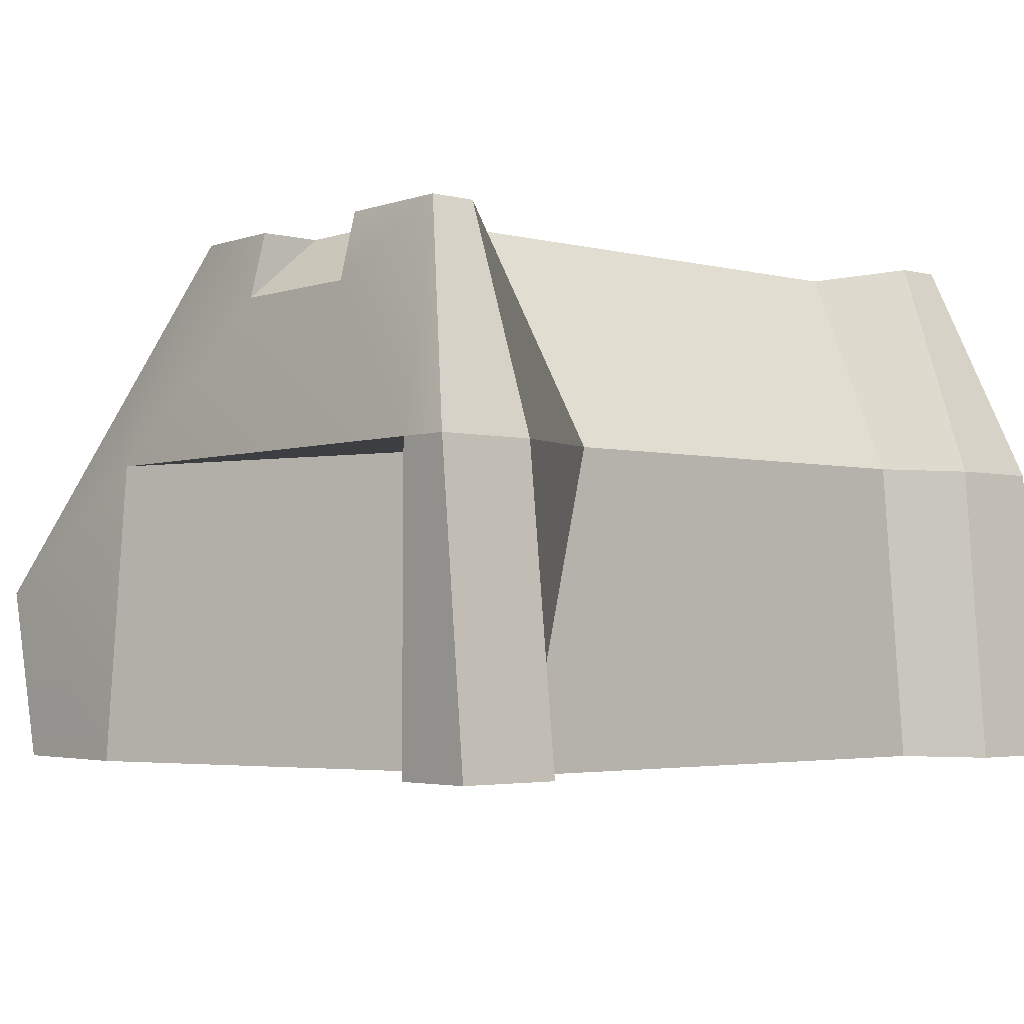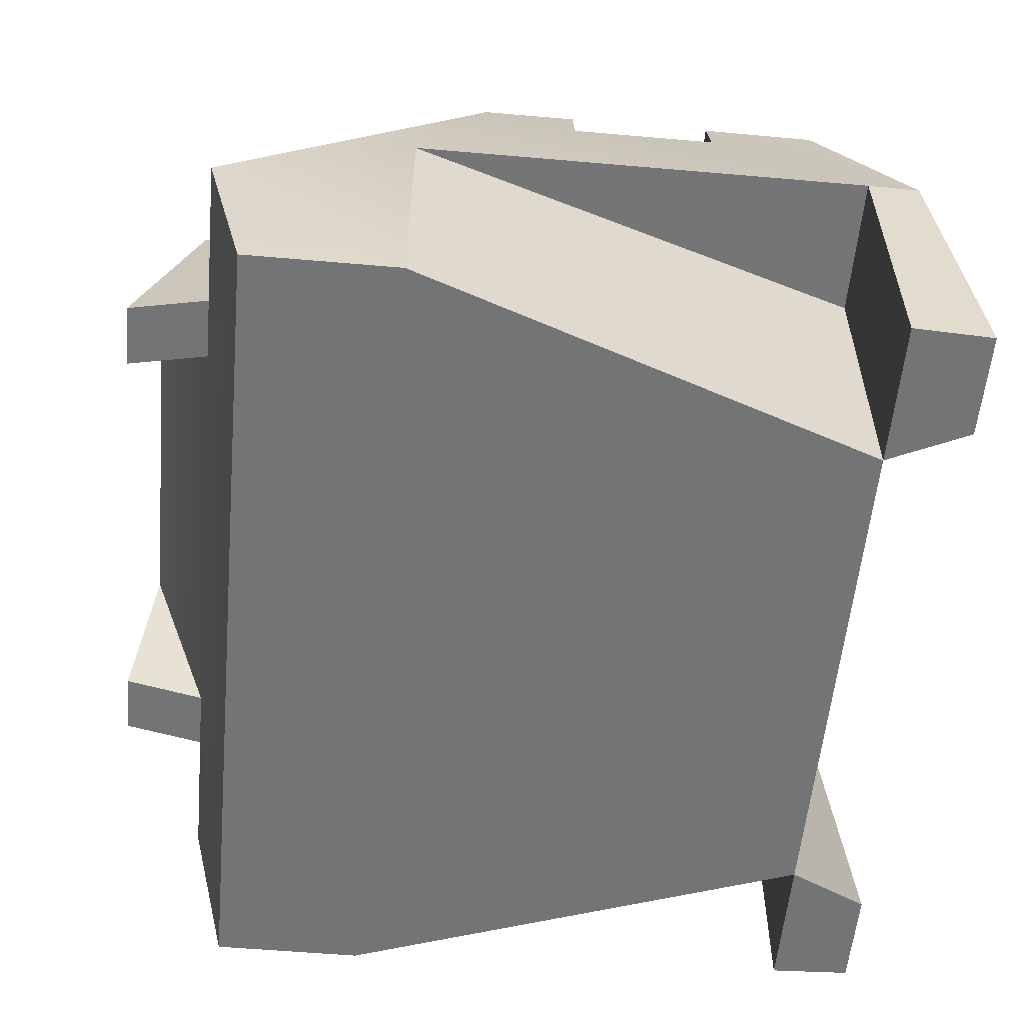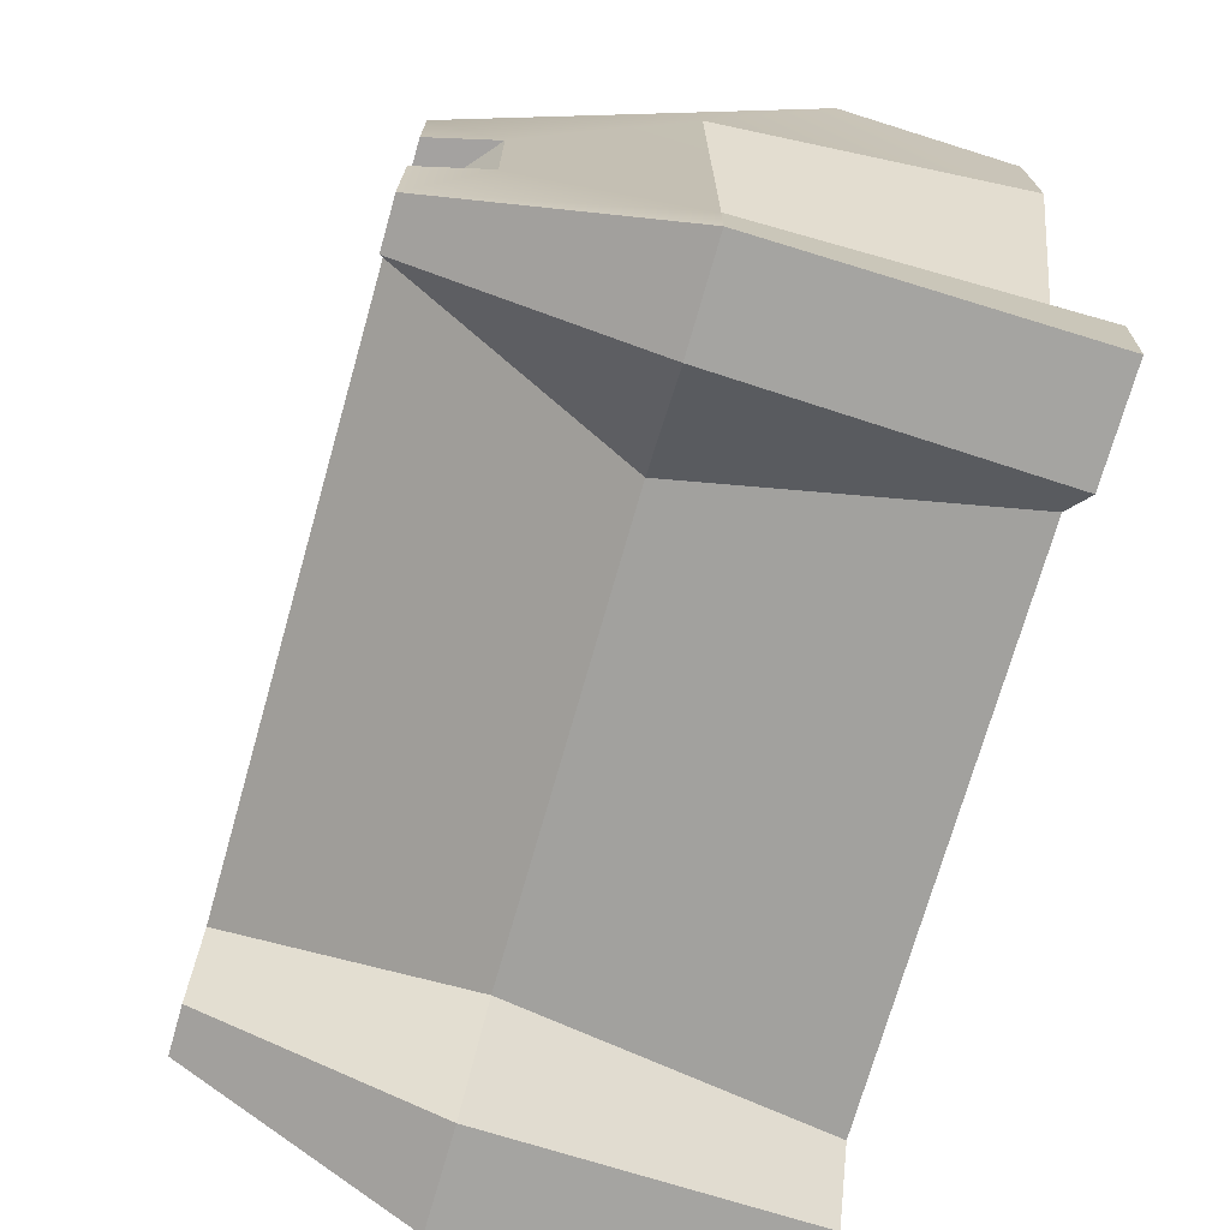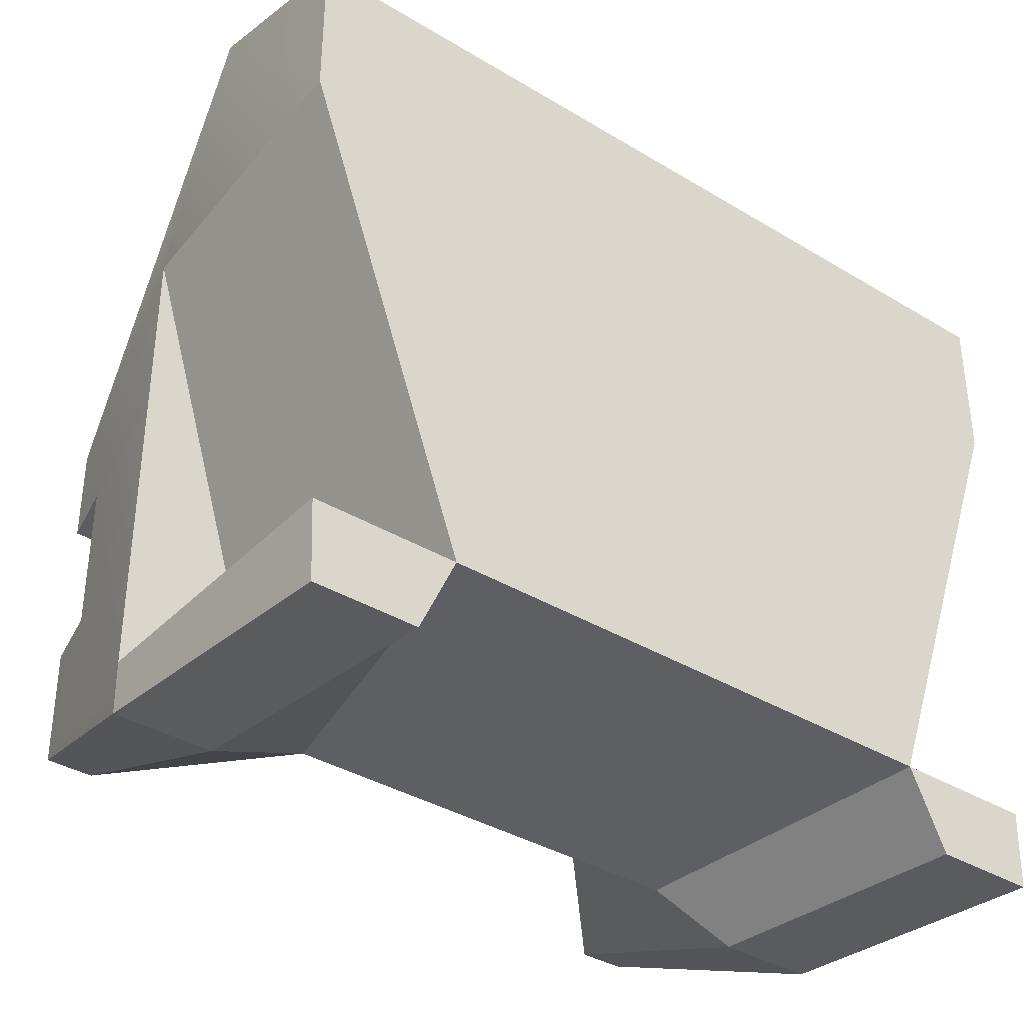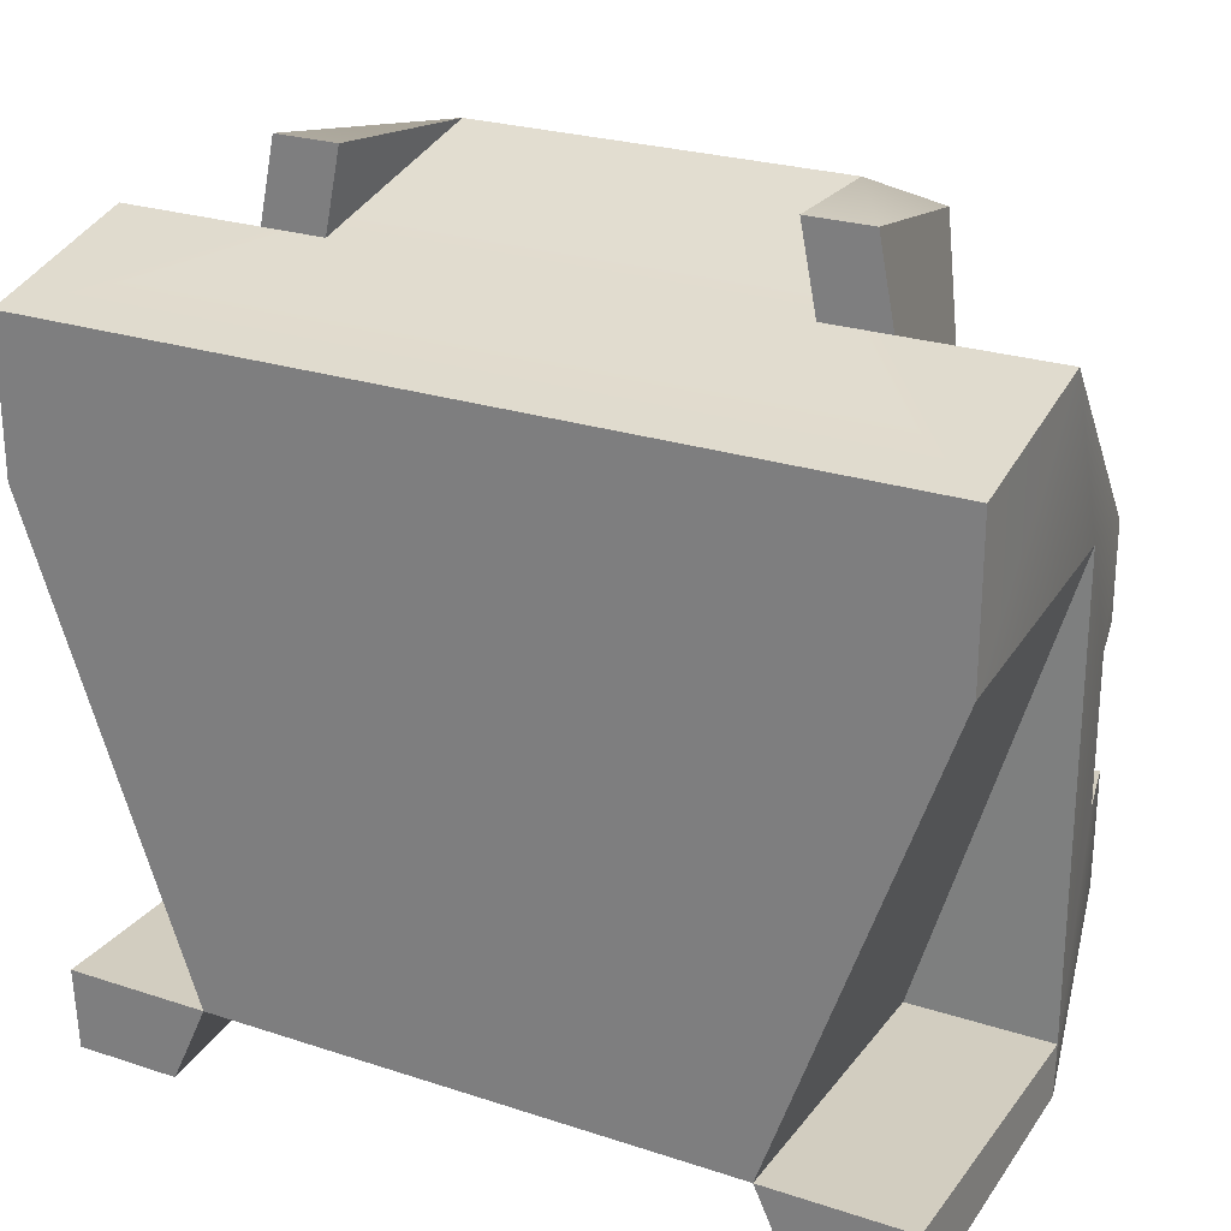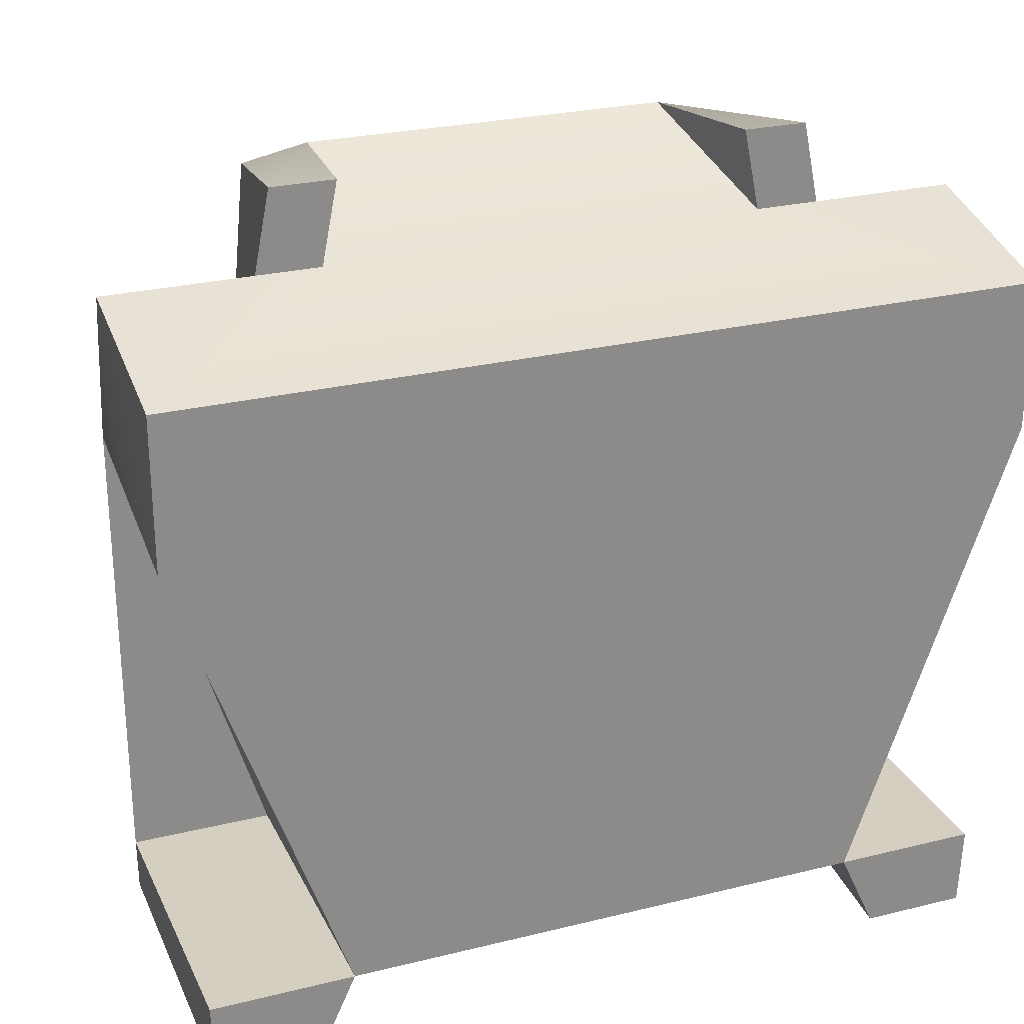
<metadata>
{"format":"obj","ext":"obj","renderer":"f3d","projection":"perspective","resolution":1024,"background":"white","views":[{"elev":-3.2,"azim":139.4,"up":"+Y"},{"elev":-56.4,"azim":84.8,"up":"+Y"},{"elev":-72.5,"azim":-105.9,"up":"+Z"},{"elev":-36.8,"azim":-38.1,"up":"+Z"},{"elev":24.9,"azim":28.2,"up":"+Z"},{"elev":26.1,"azim":-21.3,"up":"+Z"}]}
</metadata>
<code>
g FlameTurret_CustomizePart_CorpsePart
v -0.389 0.6276 -0.3454
v -0.389 0.9139 -0.2438
v -0.4484 0.9139 -0.2438
v -0.5159 0.6276 -0.3454
v -0.3822 0.2452 -0.3796
v -0.389 0.6276 -0.3454
v -0.5159 0.6276 -0.3454
v -0.5136 0.2452 -0.3796
v -0.5136 0.2452 -0.3796
v -0.5159 0.6276 -0.3454
v -0.5168 0.6276 -0.2784
v -0.5179 0.2452 -0.2784
v -0.5168 0.6276 -0.2784
v -0.5159 0.6276 -0.3454
v -0.4484 0.9139 -0.2438
v -0.4697 0.8291 -0.09487
v -0.4492 0.9139 -0.09523
v -0.5427 0.2452 0.311
v -0.5168 0.6276 0.3107
v -0.5427 0.465 0.5556
v -0.5427 0.2452 0.5017
v -0.5427 0.465 0.5556
v -0.4492 0.9139 0.2166
v -0.3113 0.7806 0.3197
v -0.3594 0.465 0.5556
v -0.4484 0.9139 -0.2438
v -0.389 0.9139 -0.2438
v -0.3703 0.9139 -0.09523
v -0.4492 0.9139 -0.09523
v -0.3594 0.465 0.5556
v -0.3113 0.7806 0.3197
v -0.2908 0.7622 0.5914
v -0.3389 0.4657 0.6583
v -0.2784 0.465 0.5556
v -0.3594 0.465 0.5556
v -0.3389 0.4657 0.6583
v -0.2579 0.4657 0.6583
v -0.2685 0.6273 -0.3041
v -0.3703 0.9139 -0.09523
v -0.389 0.9139 -0.2438
v -0.389 0.6276 -0.3454
v -0.371 0.9139 0.09439
v -0.3703 0.9139 -0.09523
v 0.3704 0.9139 -0.09523
v 0.371 0.9139 0.09439
v -0.389 0.6276 -0.3454
v -0.3822 0.2452 -0.3796
v -0.3358 0.2452 -0.2784
v -0.2685 0.6273 -0.3041
v -0.4696 0.8297 0.0949
v -0.5168 0.6276 -0.2784
v -0.5168 0.6276 0.3107
v -0.3361 0.6269 -0.2784
v -0.2908 0.7622 0.5914
v -0.3113 0.7806 0.3197
v -0.1728 0.7808 0.4545
v -0.1722 0.7622 0.5914
v 0.2328 0.6672 0.6397
v -0.2328 0.6672 0.6397
v -0.1721 0.71 0.6179
v 0.1721 0.71 0.6179
v -0.2784 0.465 0.5556
v -0.2328 0.6672 0.6397
v 0.2328 0.6672 0.6397
v 0.2784 0.465 0.5556
v -0.2908 0.7622 0.5914
v -0.1722 0.7622 0.5914
v -0.2579 0.4657 0.6583
v -0.2328 0.6672 0.6397
v -0.2784 0.465 0.5556
v -0.2328 0.6672 0.6397
v -0.2579 0.4657 0.6583
v -0.3389 0.4657 0.6583
v -0.2908 0.7622 0.5914
v 0.3594 0.465 0.5556
v 0.5427 0.2452 0.5017
v 0.3113 0.7806 0.3197
v 0.1728 0.7808 0.4545
v -0.2685 0.6273 -0.3041
v -0.3358 0.2452 -0.2784
v 0.3358 0.2452 -0.2784
v 0.2685 0.6273 -0.3041
v 0.3704 0.9139 -0.09523
v -0.3703 0.9139 -0.09523
v -0.2685 0.6273 -0.3041
v 0.2685 0.6273 -0.3041
v -0.4492 0.9139 0.09439
v -0.371 0.9139 0.09439
v -0.4492 0.9139 0.2166
v -0.3358 0.2452 -0.2784
v -0.5179 0.2452 -0.2784
v -0.5168 0.6276 -0.2784
v -0.3361 0.6269 -0.2784
v -0.3822 0.2452 -0.3796
v -0.5136 0.2452 -0.3796
v -0.5179 0.2452 -0.2784
v -0.3358 0.2452 -0.2784
v -0.3358 0.2452 -0.2784
v -0.3361 0.6269 -0.2784
v -0.5168 0.6276 0.3107
v -0.5427 0.2452 0.311
v 0.3594 0.465 0.5556
v 0.3389 0.4657 0.6583
v 0.2908 0.7622 0.5914
v 0.3113 0.7806 0.3197
v 0.2784 0.465 0.5556
v 0.2579 0.4657 0.6583
v 0.3389 0.4657 0.6583
v 0.3594 0.465 0.5556
v 0.389 0.9139 -0.2438
v 0.3704 0.9139 -0.09523
v 0.2685 0.6273 -0.3041
v 0.389 0.6276 -0.3454
v 0.3358 0.2452 -0.2784
v 0.3822 0.2452 -0.3796
v 0.389 0.6276 -0.3454
v 0.2685 0.6273 -0.3041
v 0.2908 0.7622 0.5914
v 0.1722 0.7622 0.5914
v 0.1722 0.7622 0.5914
v 0.2908 0.7622 0.5914
v 0.3389 0.4657 0.6583
v 0.2579 0.4657 0.6583
v 0.2328 0.6672 0.6397
v 0.2908 0.7622 0.5914
v 0.5168 0.6276 -0.2784
v 0.5168 0.6276 0.3107
v 0.4695 0.8297 0.0949
v 0.4697 0.8291 -0.09487
v 0.5168 0.6276 -0.2784
v 0.3361 0.6269 -0.2784
v 0.5168 0.6276 0.3107
v 0.371 0.9139 0.09439
v 0.4493 0.9139 0.2166
v 0.4493 0.9139 0.2166
v 0.3113 0.7806 0.3197
v 0.3822 0.2452 -0.3796
v 0.5136 0.2452 -0.3796
v 0.5159 0.6276 -0.3454
v 0.389 0.6276 -0.3454
v 0.5427 0.465 0.5556
v 0.3594 0.465 0.5556
v 0.4484 0.9139 -0.2438
v 0.4493 0.9139 -0.09523
v 0.3704 0.9139 -0.09523
v 0.389 0.9139 -0.2438
v 0.4493 0.9139 0.09439
v 0.3822 0.2452 -0.3796
v 0.3358 0.2452 -0.2784
v 0.5179 0.2452 -0.2784
v 0.5136 0.2452 -0.3796
v -0.3358 0.2452 -0.2784
v -0.5427 0.2452 0.311
v 0.5427 0.2452 0.311
v 0.3358 0.2452 -0.2784
v 0.5427 0.2452 0.5017
v -0.5427 0.2452 0.5017
v 0.5136 0.2452 -0.3796
v 0.5179 0.2452 -0.2784
v 0.5168 0.6276 -0.2784
v 0.5159 0.6276 -0.3454
v 0.5427 0.465 0.5556
v 0.4493 0.9139 0.2166
v 0.5168 0.6276 -0.2784
v 0.5179 0.2452 -0.2784
v 0.3358 0.2452 -0.2784
v 0.3361 0.6269 -0.2784
v 0.3358 0.2452 -0.2784
v 0.5427 0.2452 0.311
v 0.5168 0.6276 0.3107
v 0.3361 0.6269 -0.2784
v 0.389 0.9139 -0.2438
v 0.389 0.6276 -0.3454
v 0.5159 0.6276 -0.3454
v 0.4484 0.9139 -0.2438
v 0.4484 0.9139 -0.2438
v 0.5159 0.6276 -0.3454
v 0.4493 0.9139 -0.09523
v 0.2784 0.465 0.5556
v 0.2328 0.6672 0.6397
v 0.2579 0.4657 0.6583
v -0.4492 0.9139 0.2166
v -0.4492 0.9139 0.09439
v 0.5427 0.2452 0.311
v 0.5427 0.2452 0.5017
v 0.4493 0.9139 0.09439
v -0.5427 0.2452 0.5017
v -0.5427 0.465 0.5556
v -0.3594 0.465 0.5556
v 0.5427 0.465 0.5556
v -0.1721 0.71 0.6179
v -0.1728 0.7808 0.4545
v 0.1728 0.7808 0.4545
v 0.1721 0.71 0.6179
v -0.1728 0.7808 0.4545
v -0.1721 0.71 0.6179
v -0.1722 0.7622 0.5914
v 0.1722 0.7622 0.5914
v 0.1721 0.71 0.6179
v 0.1728 0.7808 0.4545
v -0.4697 0.8291 -0.09487
v -0.3703 0.9139 -0.09523
v -0.371 0.9139 0.09439
v -0.4696 0.8297 0.0949
v -0.4492 0.9139 -0.09523
v -0.3703 0.9139 -0.09523
v -0.4697 0.8291 -0.09487
v -0.4492 0.9139 0.09439
v -0.4696 0.8297 0.0949
v -0.371 0.9139 0.09439
v 0.4695 0.8297 0.0949
v 0.371 0.9139 0.09439
v 0.3704 0.9139 -0.09523
v 0.4697 0.8291 -0.09487
v 0.4493 0.9139 0.09439
v 0.371 0.9139 0.09439
v 0.4695 0.8297 0.0949
v 0.4493 0.9139 -0.09523
v 0.4697 0.8291 -0.09487
v 0.3704 0.9139 -0.09523
g FlameTurret_CustomizePart_CorpsePart_0
f 3 2 1
f 4 3 1
f 7 6 5
f 8 7 5
f 11 10 9
f 12 11 9
f 15 14 13
f 13 16 15
f 16 17 15
f 20 19 18
f 21 20 18
f 24 23 22
f 25 24 22
f 28 27 26
f 29 28 26
f 32 31 30
f 33 32 30
f 36 35 34
f 37 36 34
f 40 39 38
f 41 40 38
f 44 43 42
f 45 44 42
f 48 47 46
f 49 48 46
f 50 16 13
f 19 50 13
f 53 52 51
f 56 55 54
f 57 56 54
f 60 59 58
f 61 60 58
f 64 63 62
f 65 64 62
f 67 66 59
f 60 67 59
f 70 69 68
f 73 72 71
f 74 73 71
f 76 75 65
f 78 77 55
f 56 78 55
f 81 80 79
f 82 81 79
f 85 84 83
f 86 85 83
f 89 88 87
f 92 91 90
f 93 92 90
f 96 95 94
f 97 96 94
f 100 99 98
f 101 100 98
f 104 103 102
f 105 104 102
f 108 107 106
f 109 108 106
f 112 111 110
f 113 112 110
f 116 115 114
f 117 116 114
f 118 77 78
f 119 118 78
f 120 61 58
f 121 120 58
f 124 123 122
f 125 124 122
f 128 127 126
f 129 128 126
f 132 131 130
f 133 88 89
f 134 133 89
f 24 136 135
f 23 24 135
f 139 138 137
f 140 139 137
f 141 135 136
f 142 141 136
f 145 144 143
f 146 145 143
f 133 134 147
f 150 149 148
f 151 150 148
f 154 153 152
f 155 154 152
f 153 154 156
f 157 153 156
f 160 159 158
f 161 160 158
f 163 162 127
f 166 165 164
f 167 166 164
f 170 169 168
f 171 170 168
f 174 173 172
f 175 174 172
f 126 177 176
f 176 129 126
f 176 178 129
f 181 180 179
f 50 19 182
f 183 50 182
f 20 182 19
f 184 127 162
f 185 184 162
f 163 127 128
f 186 163 128
f 189 188 187
f 62 189 187
f 187 76 65
f 62 187 65
f 76 190 75
f 193 192 191
f 194 193 191
f 197 196 195
f 200 199 198
f 203 202 201
f 204 203 201
f 207 206 205
f 210 209 208
f 213 212 211
f 214 213 211
f 217 216 215
f 220 219 218

</code>
